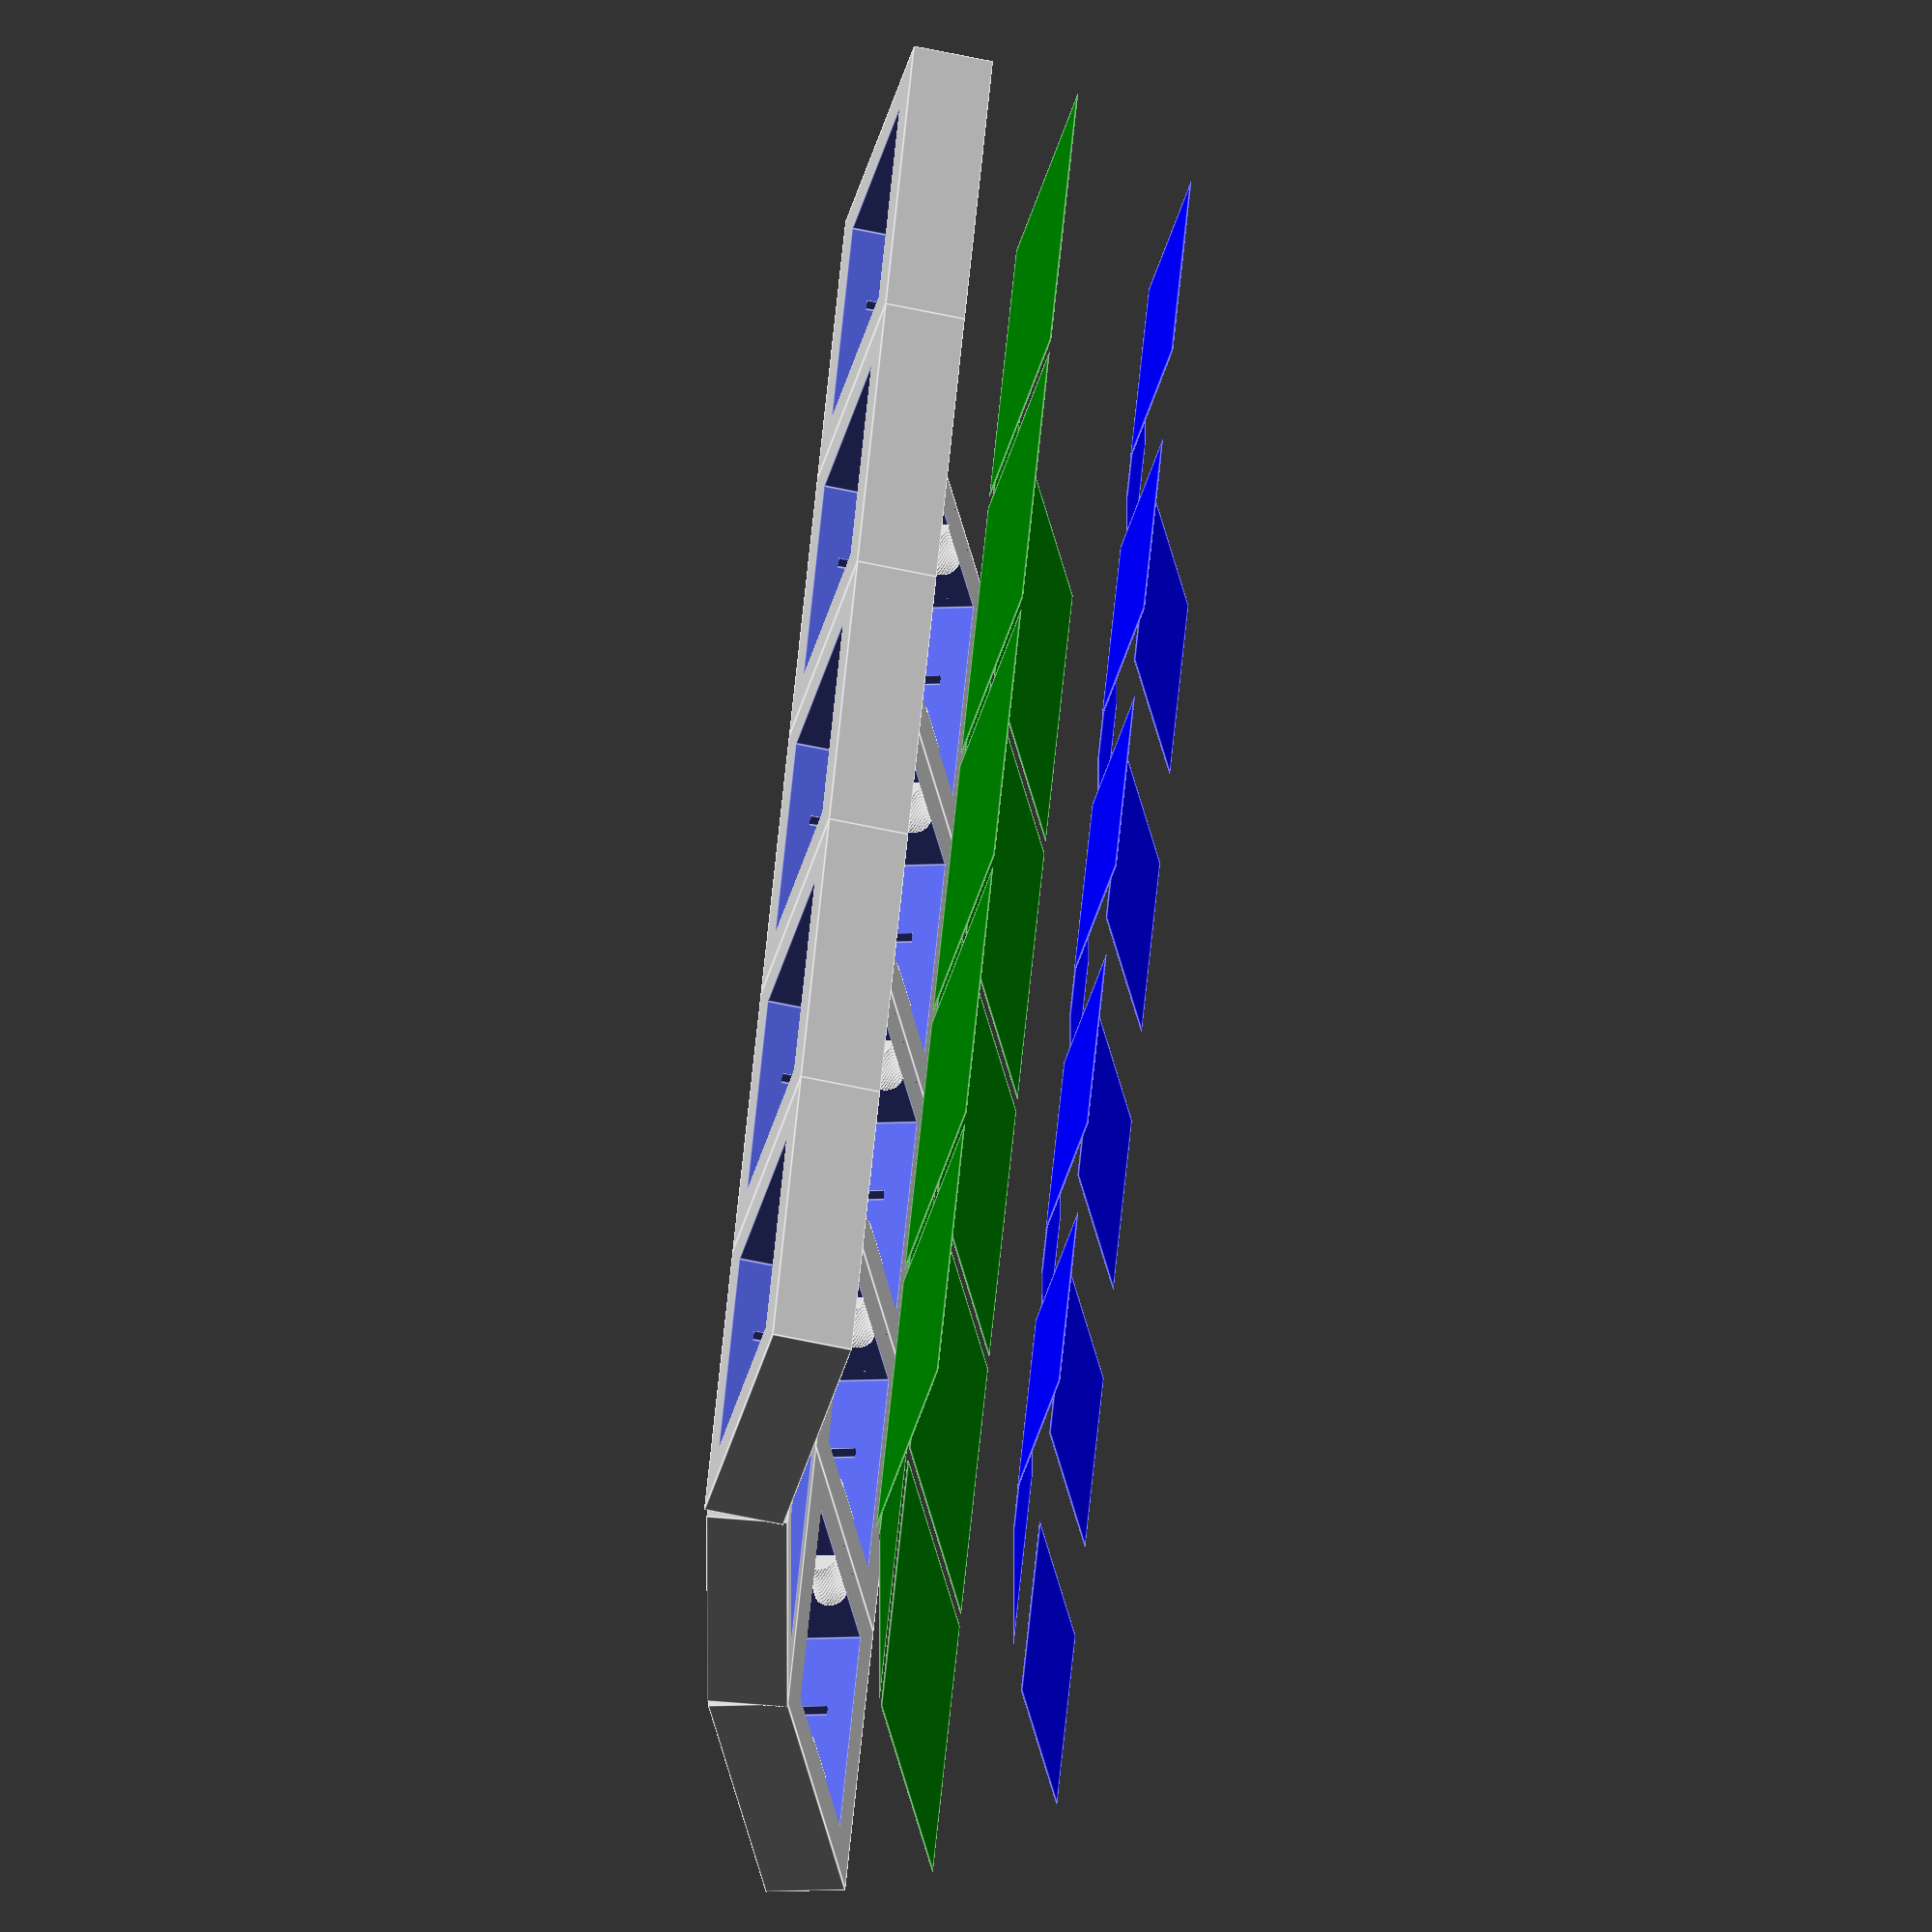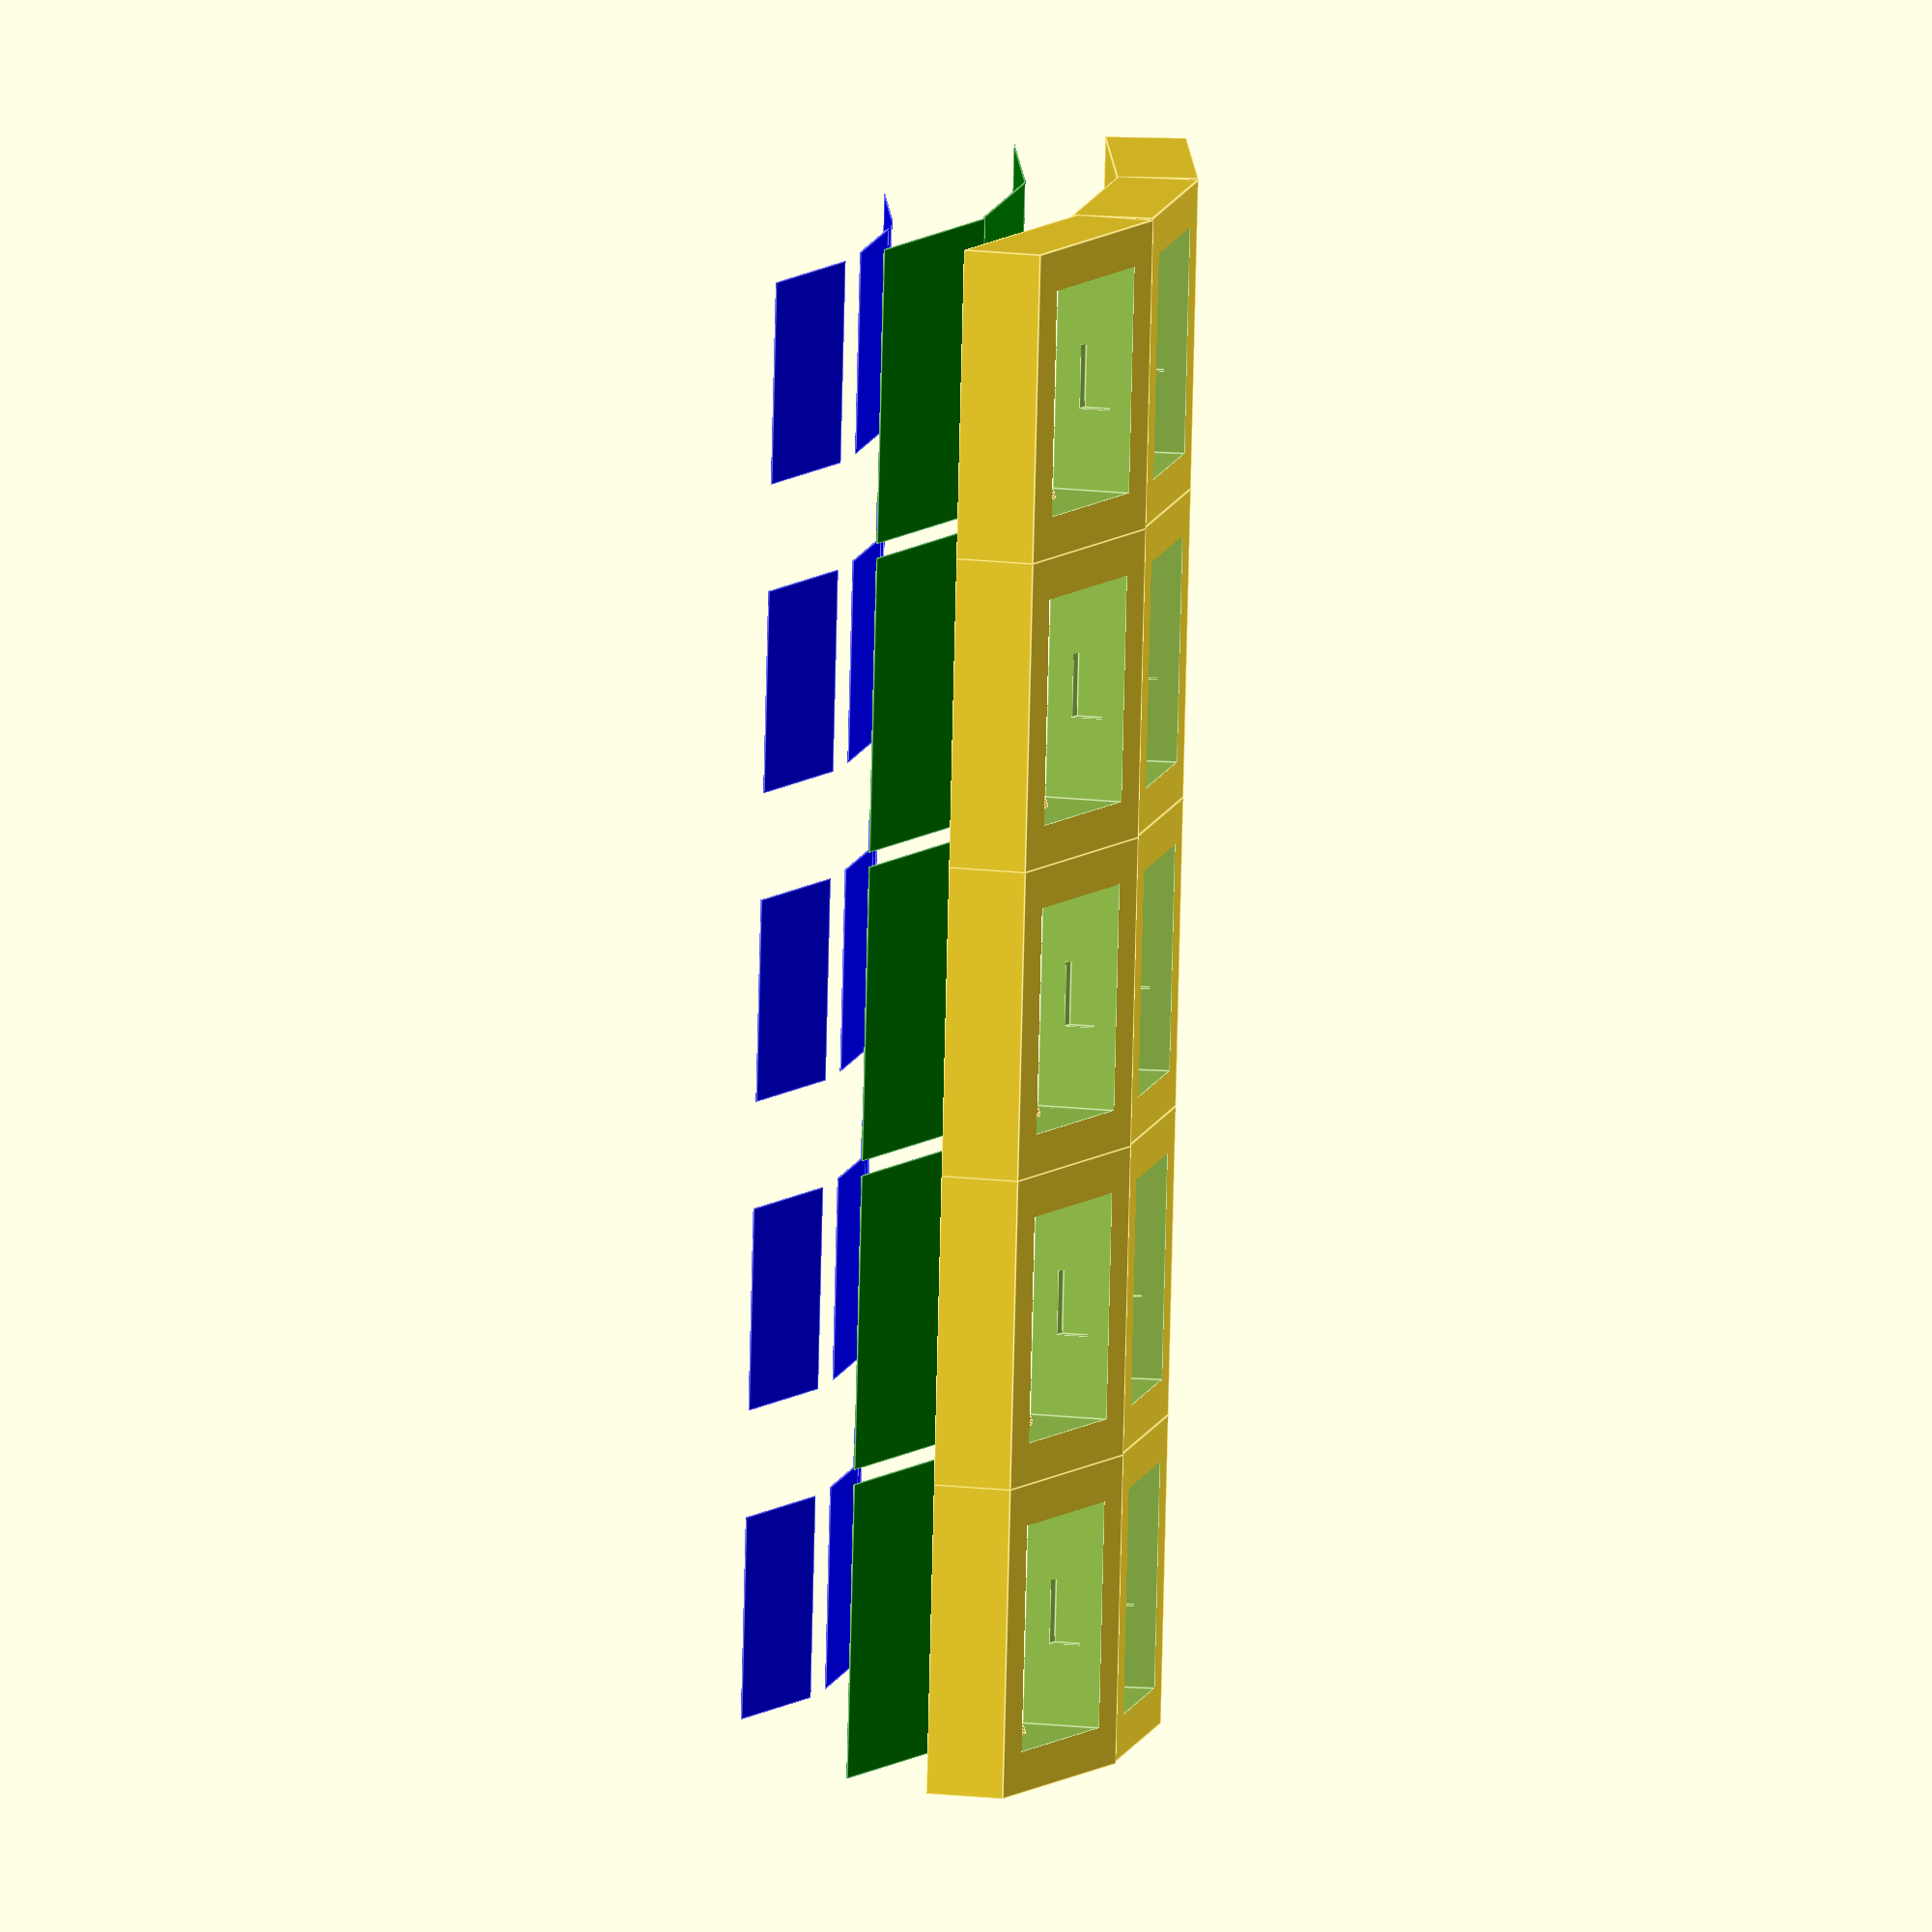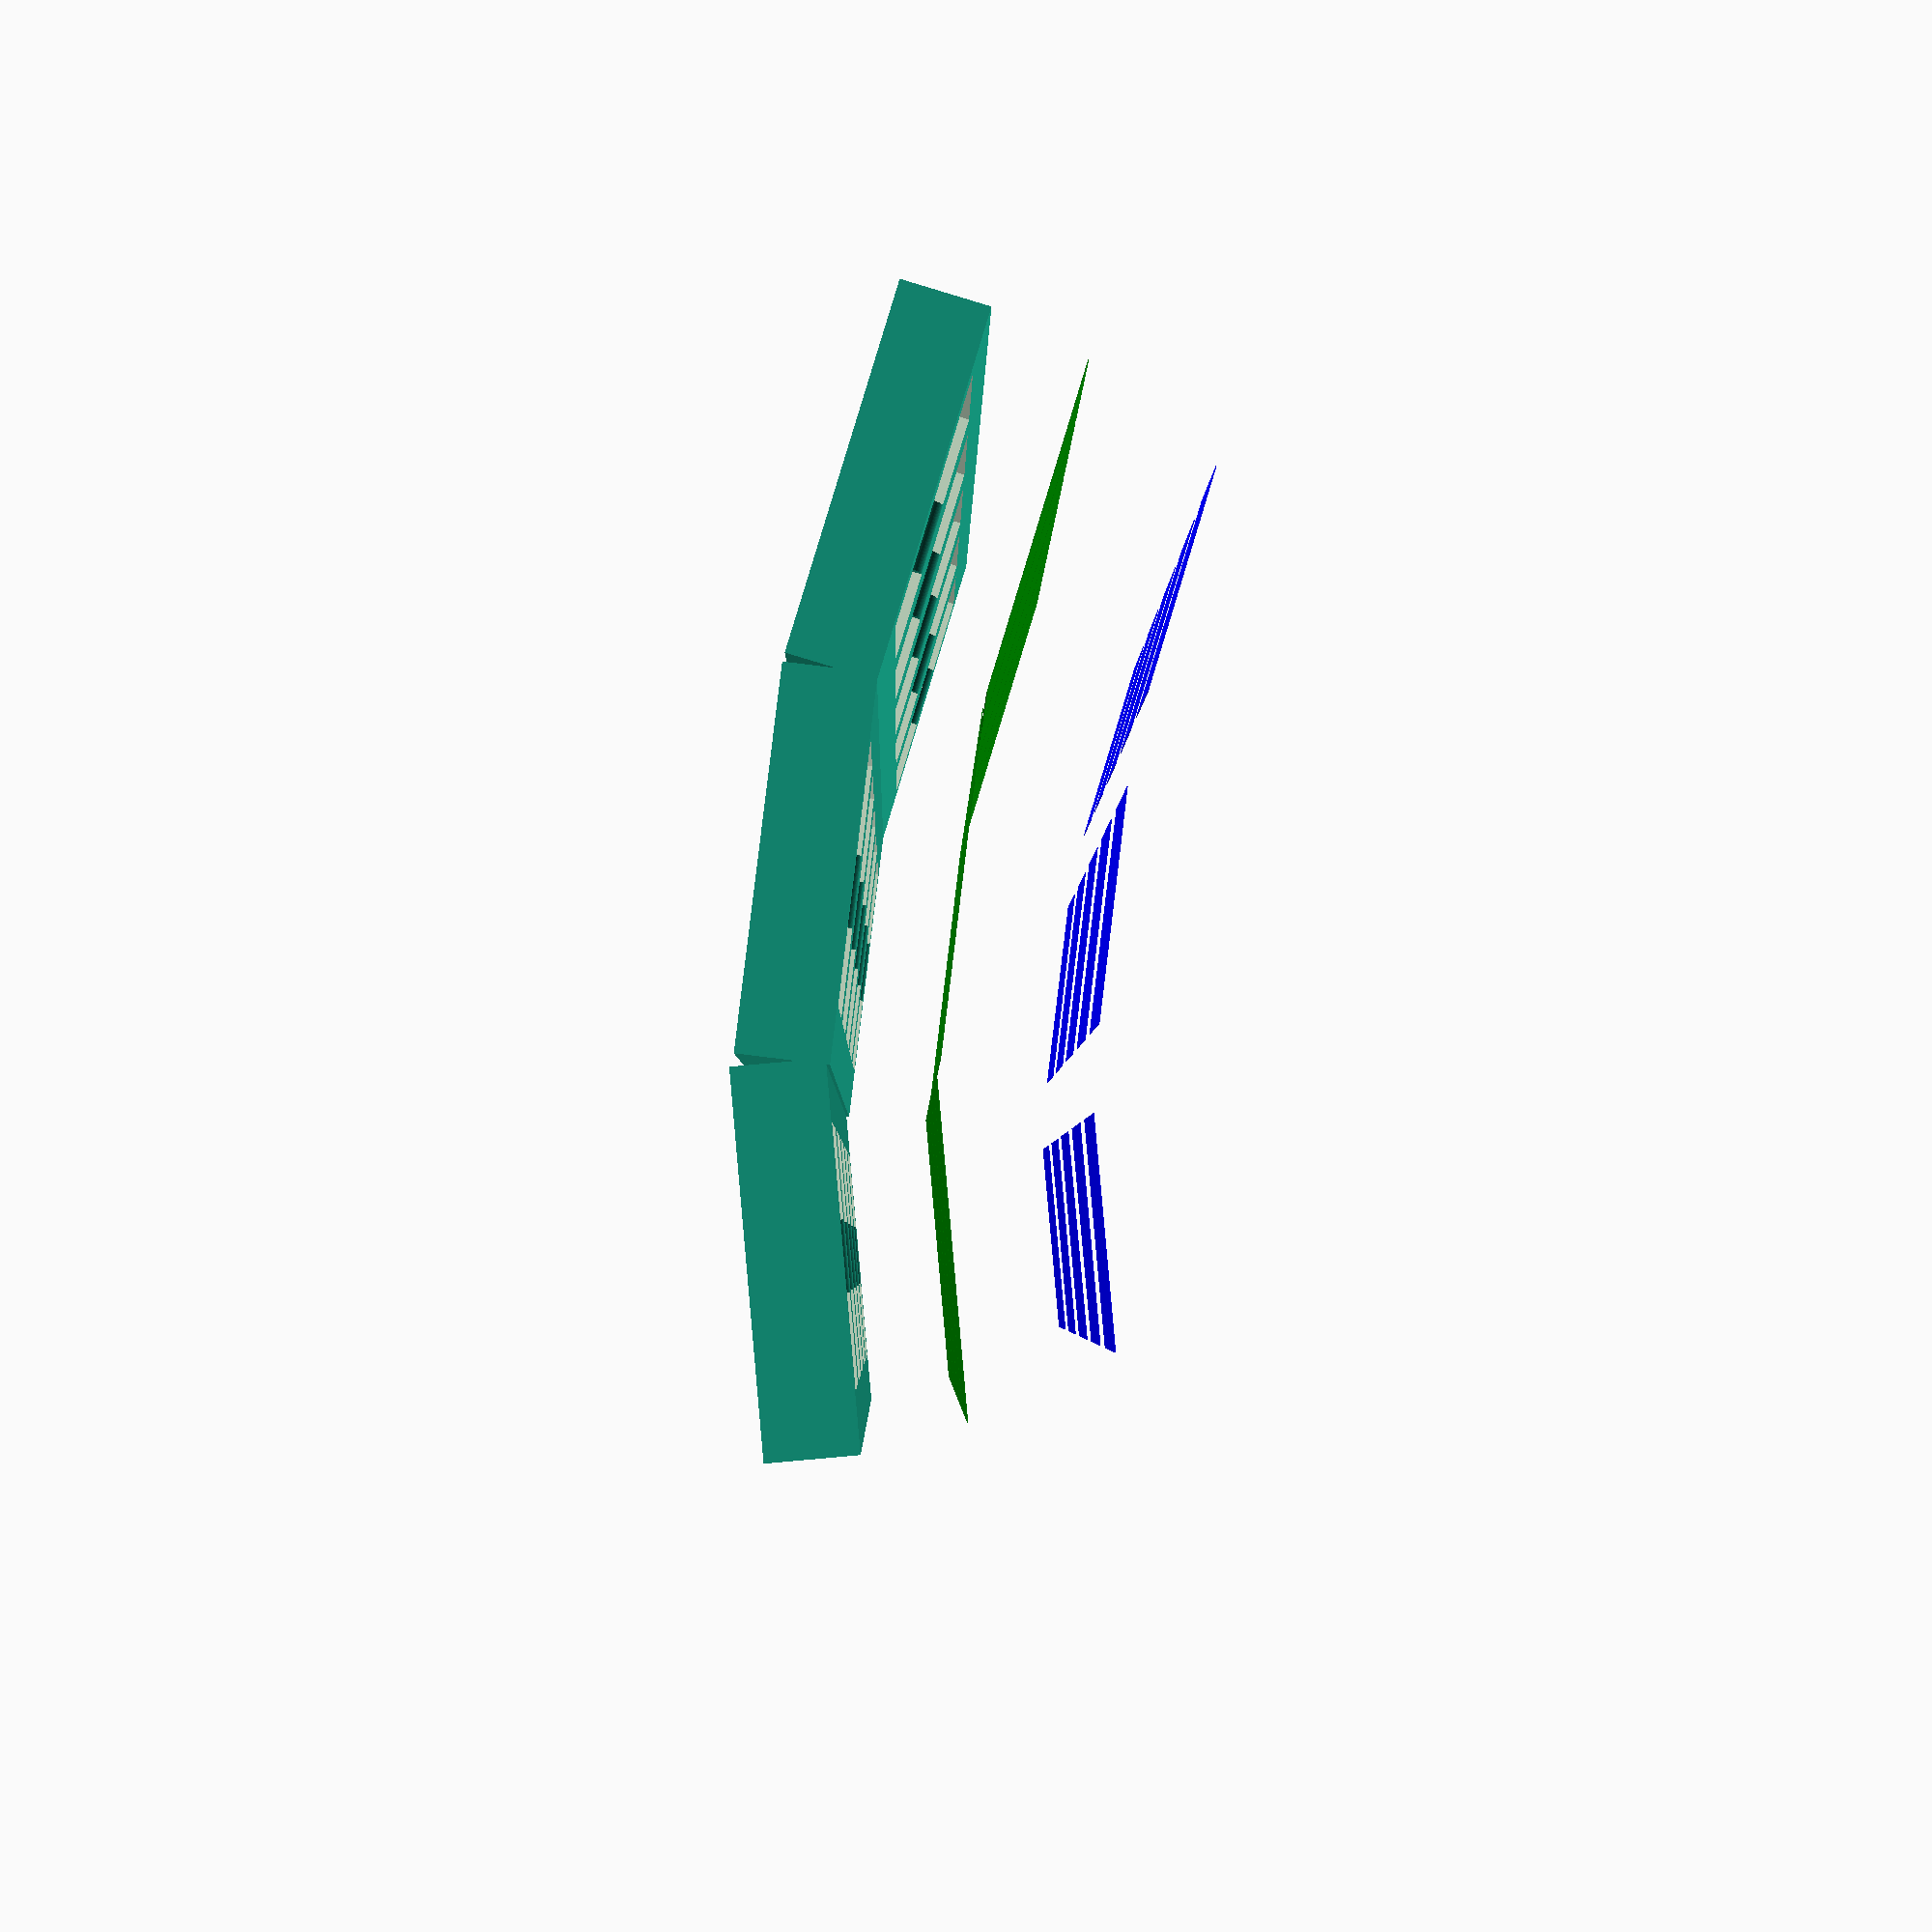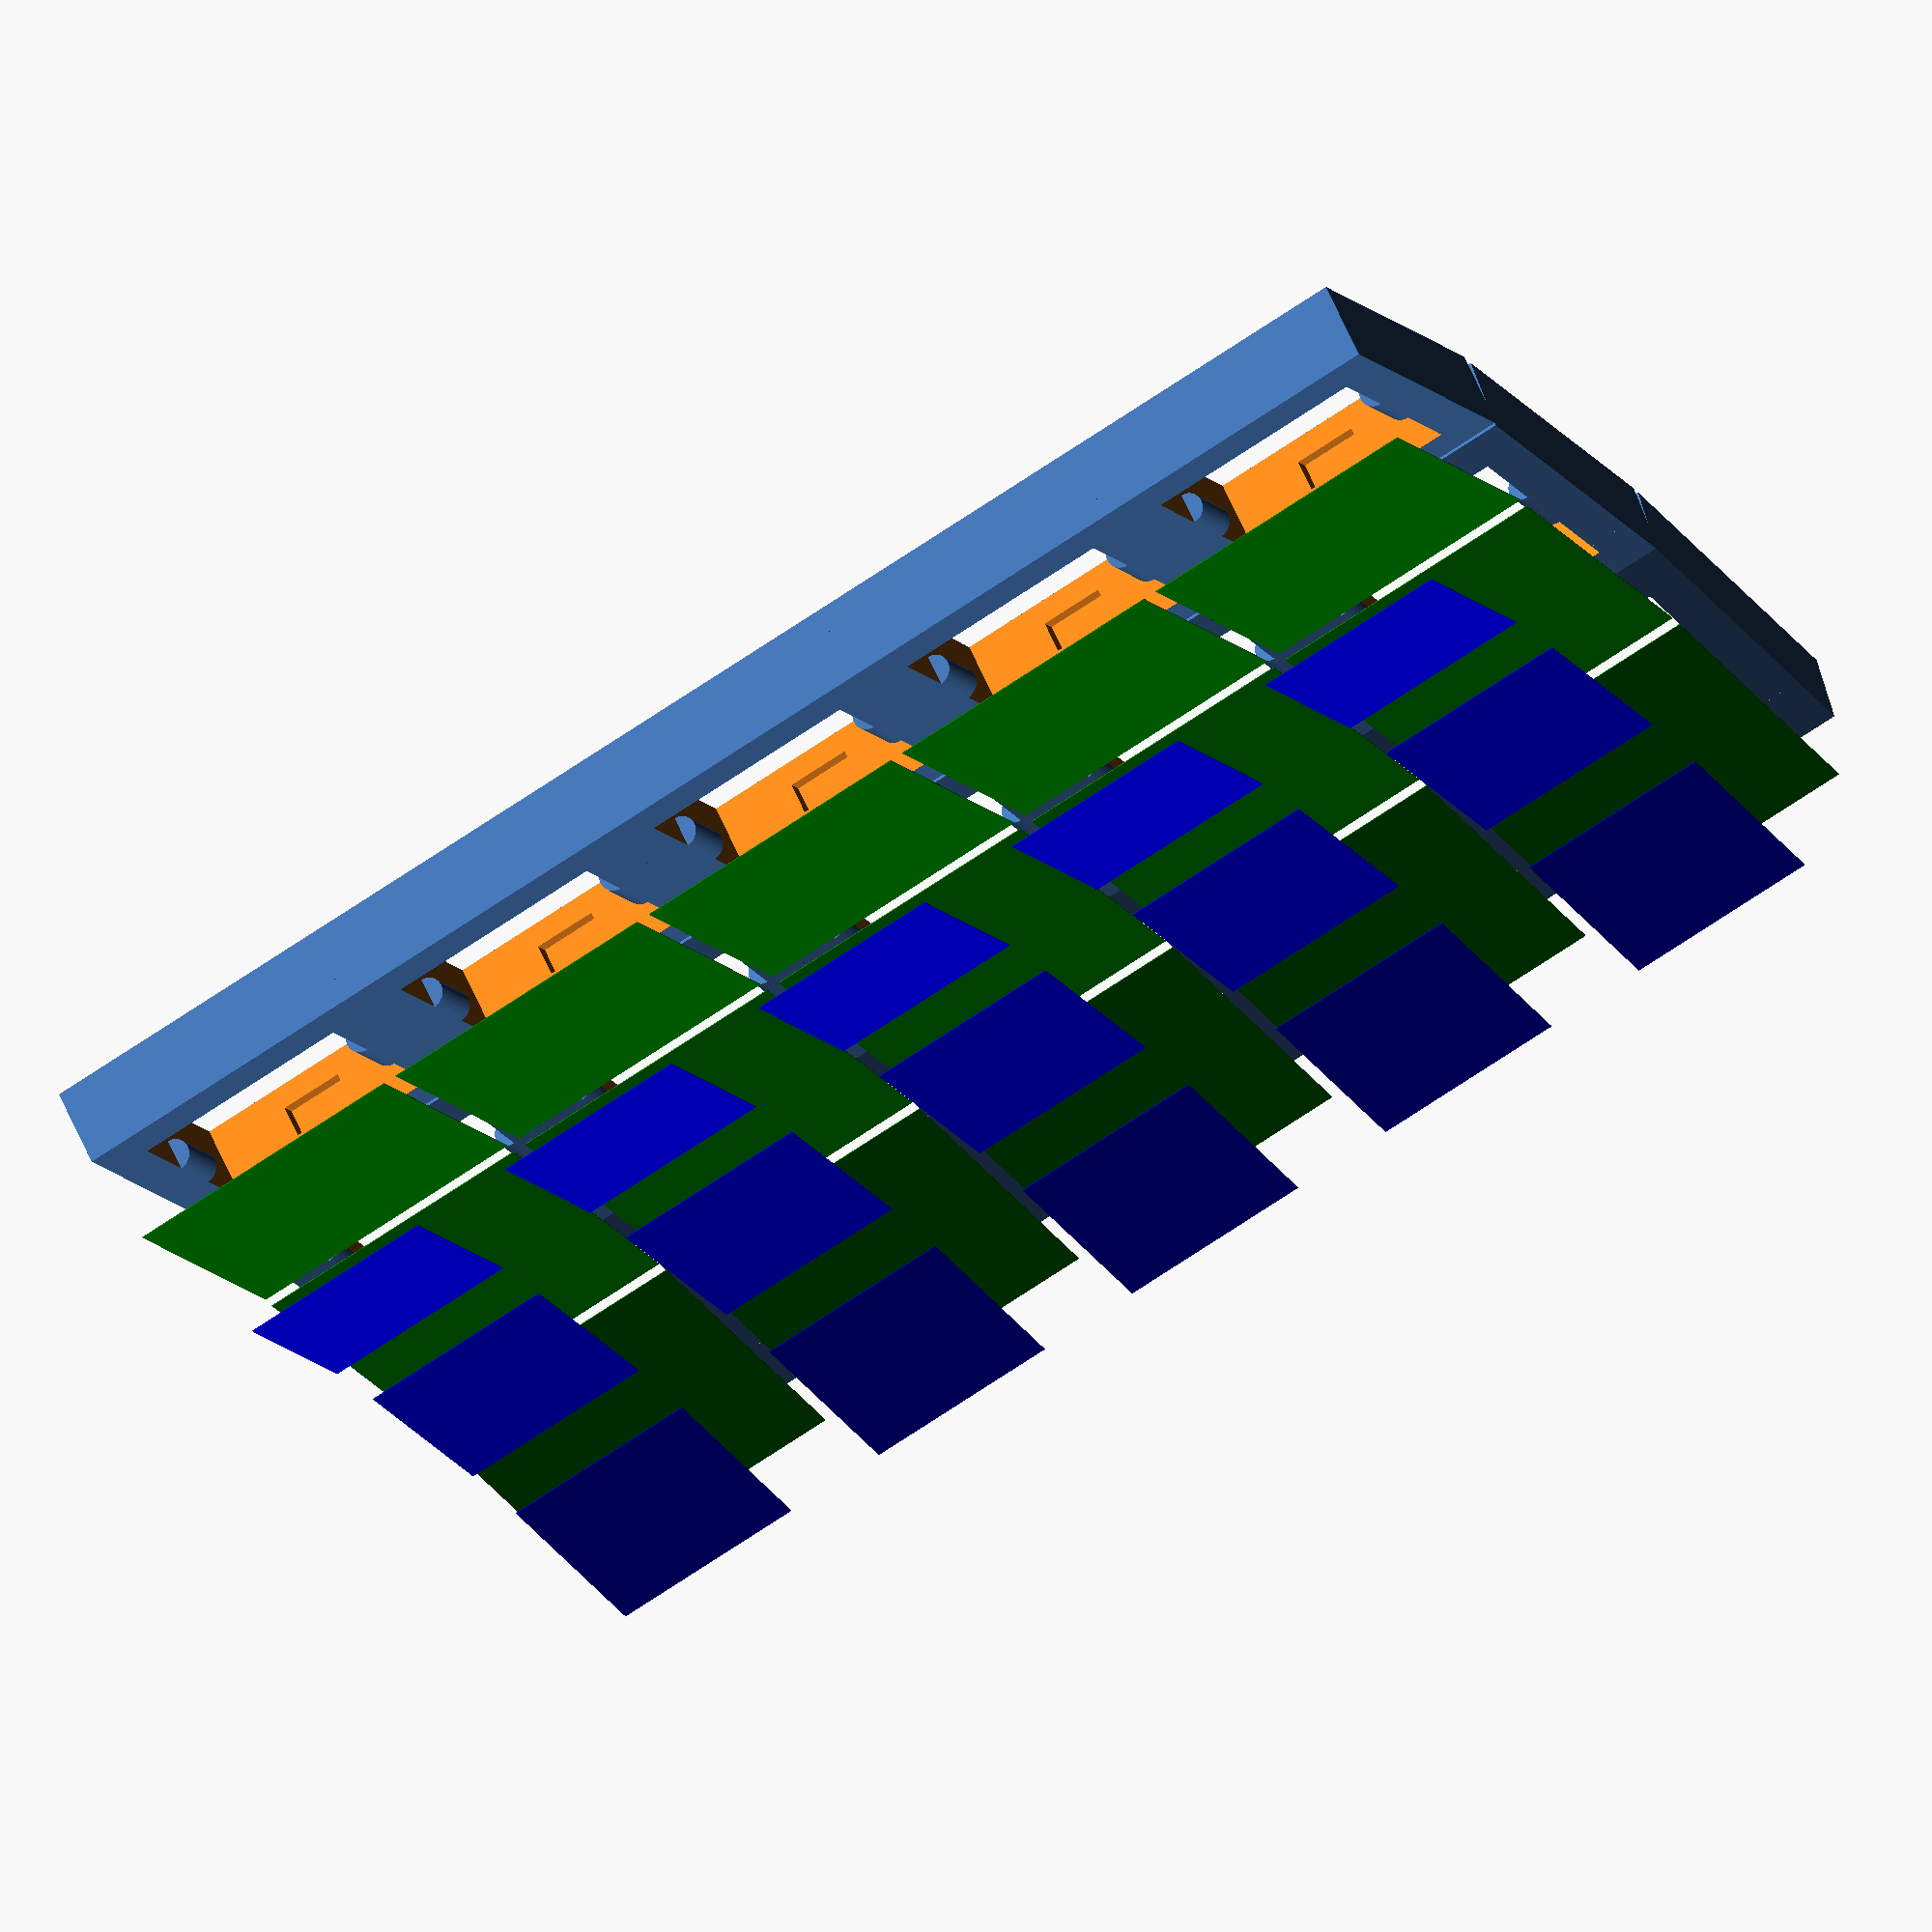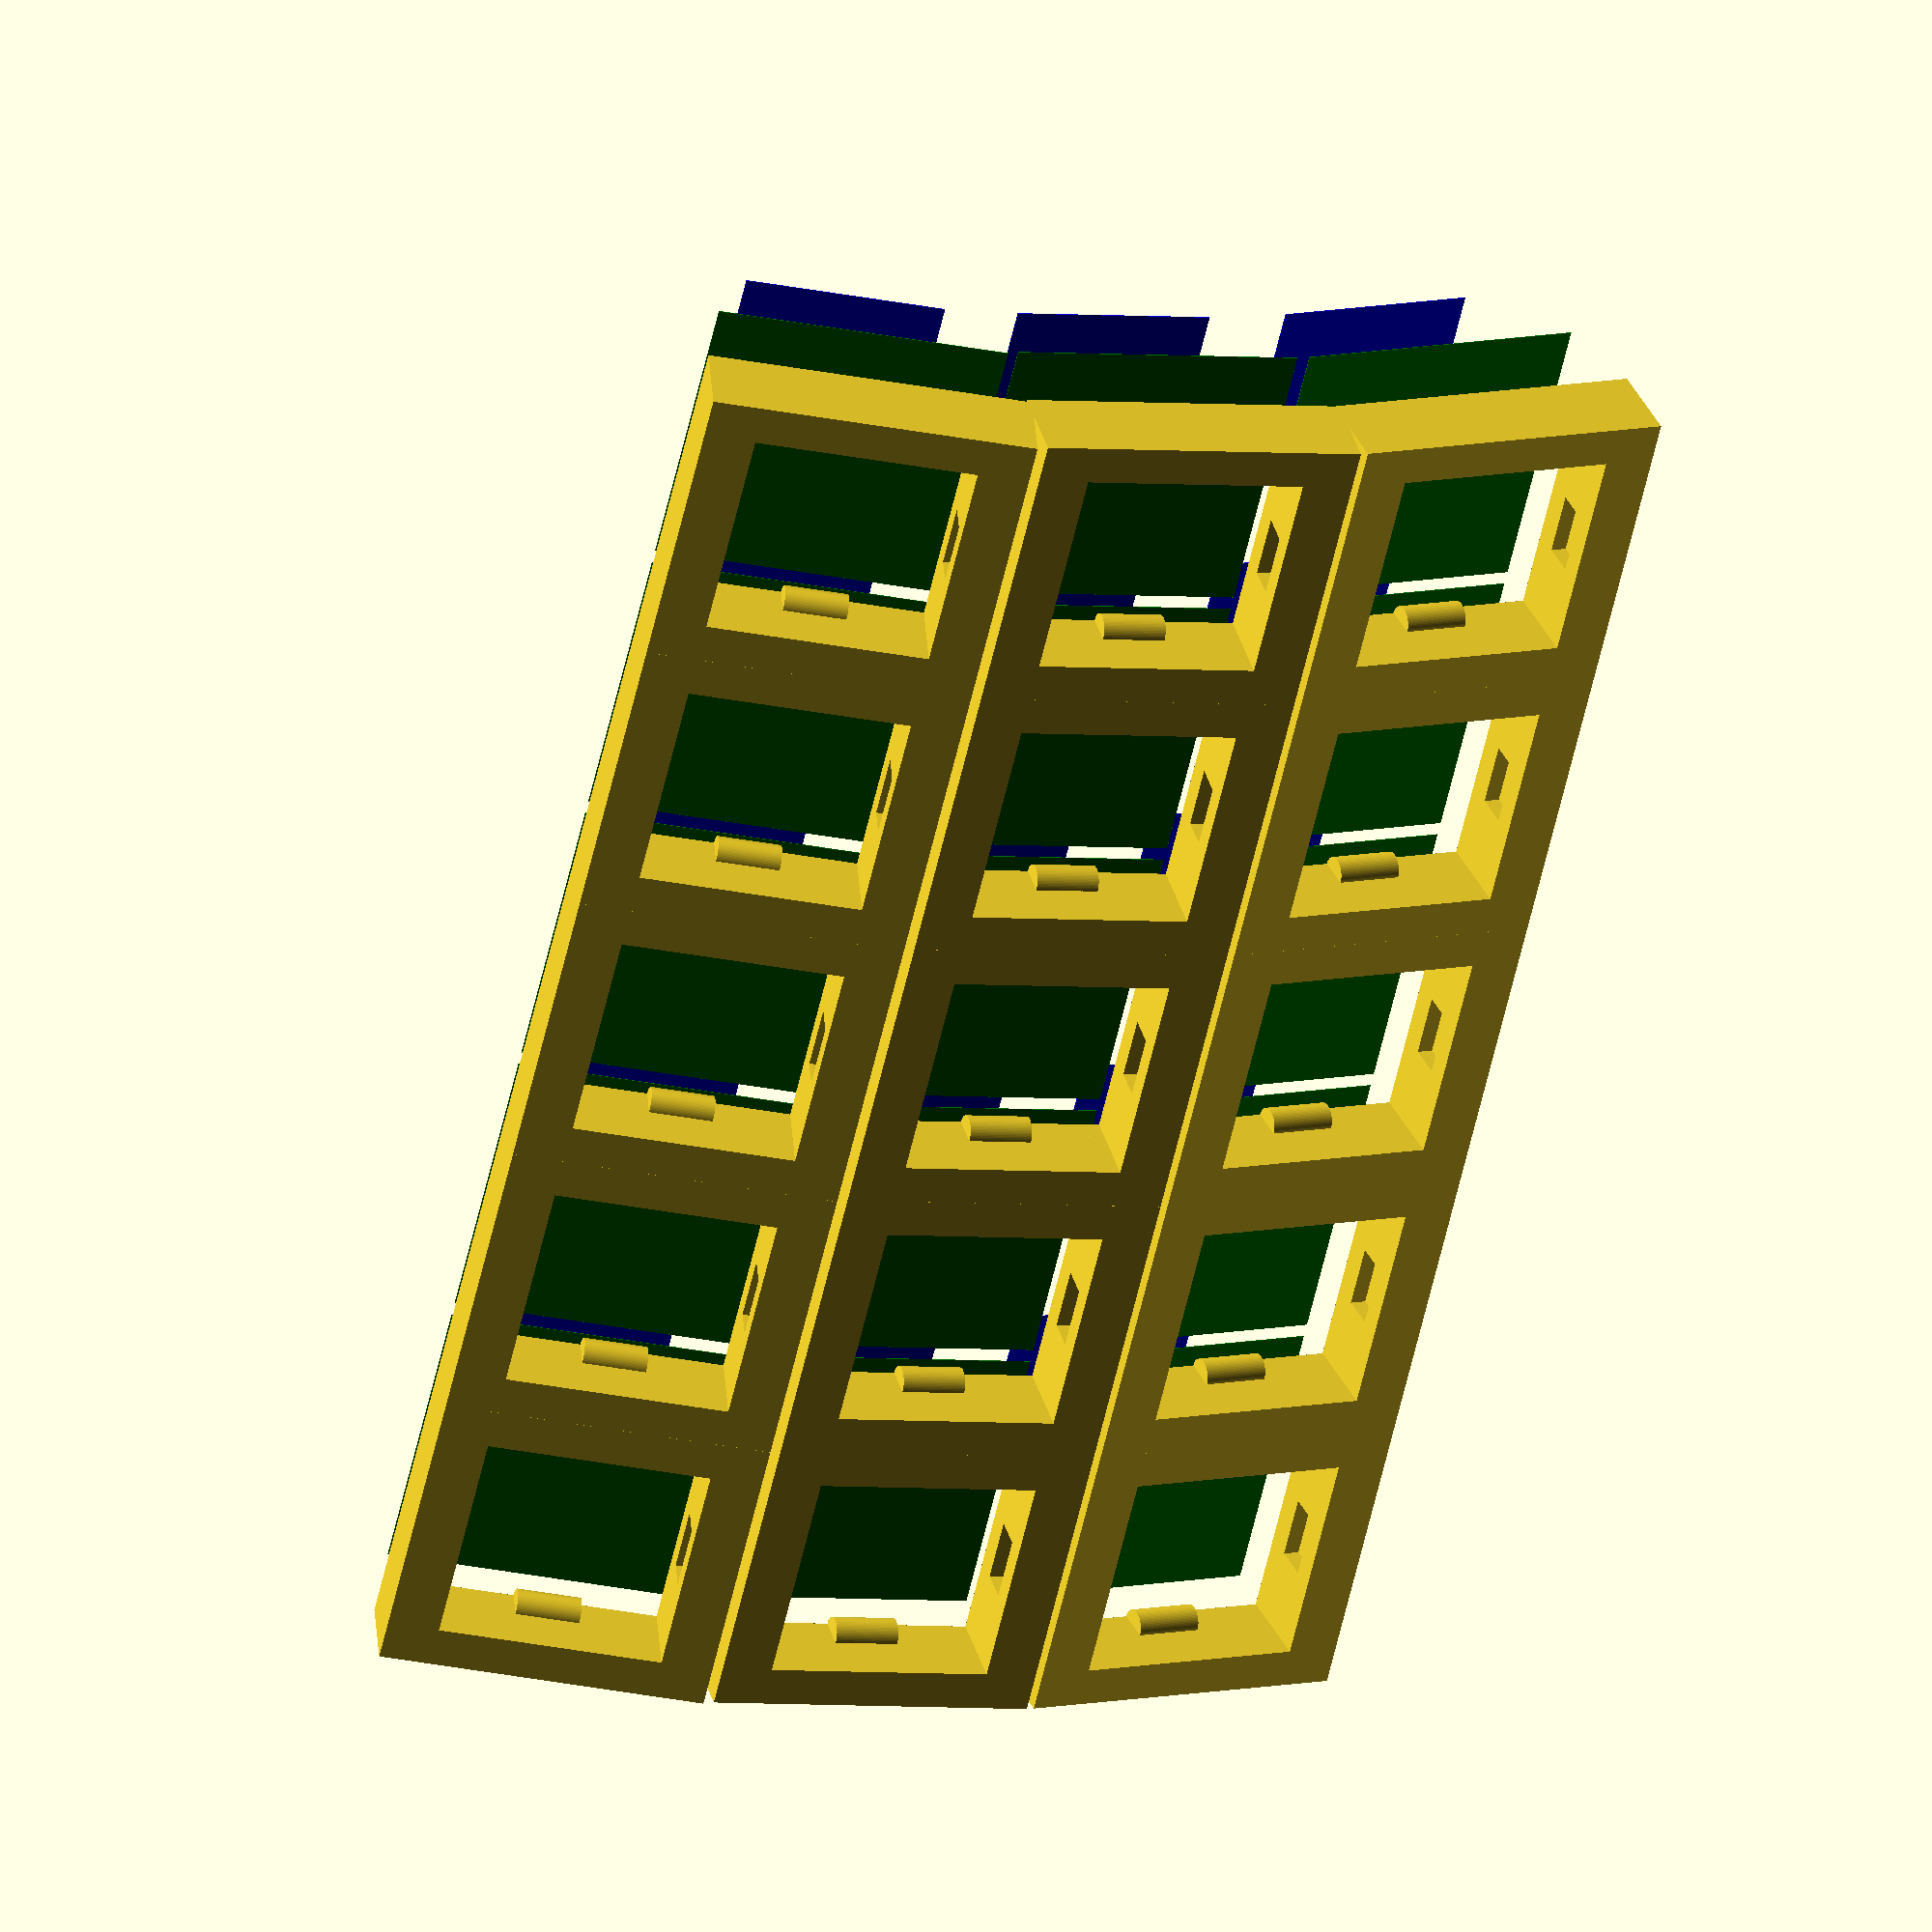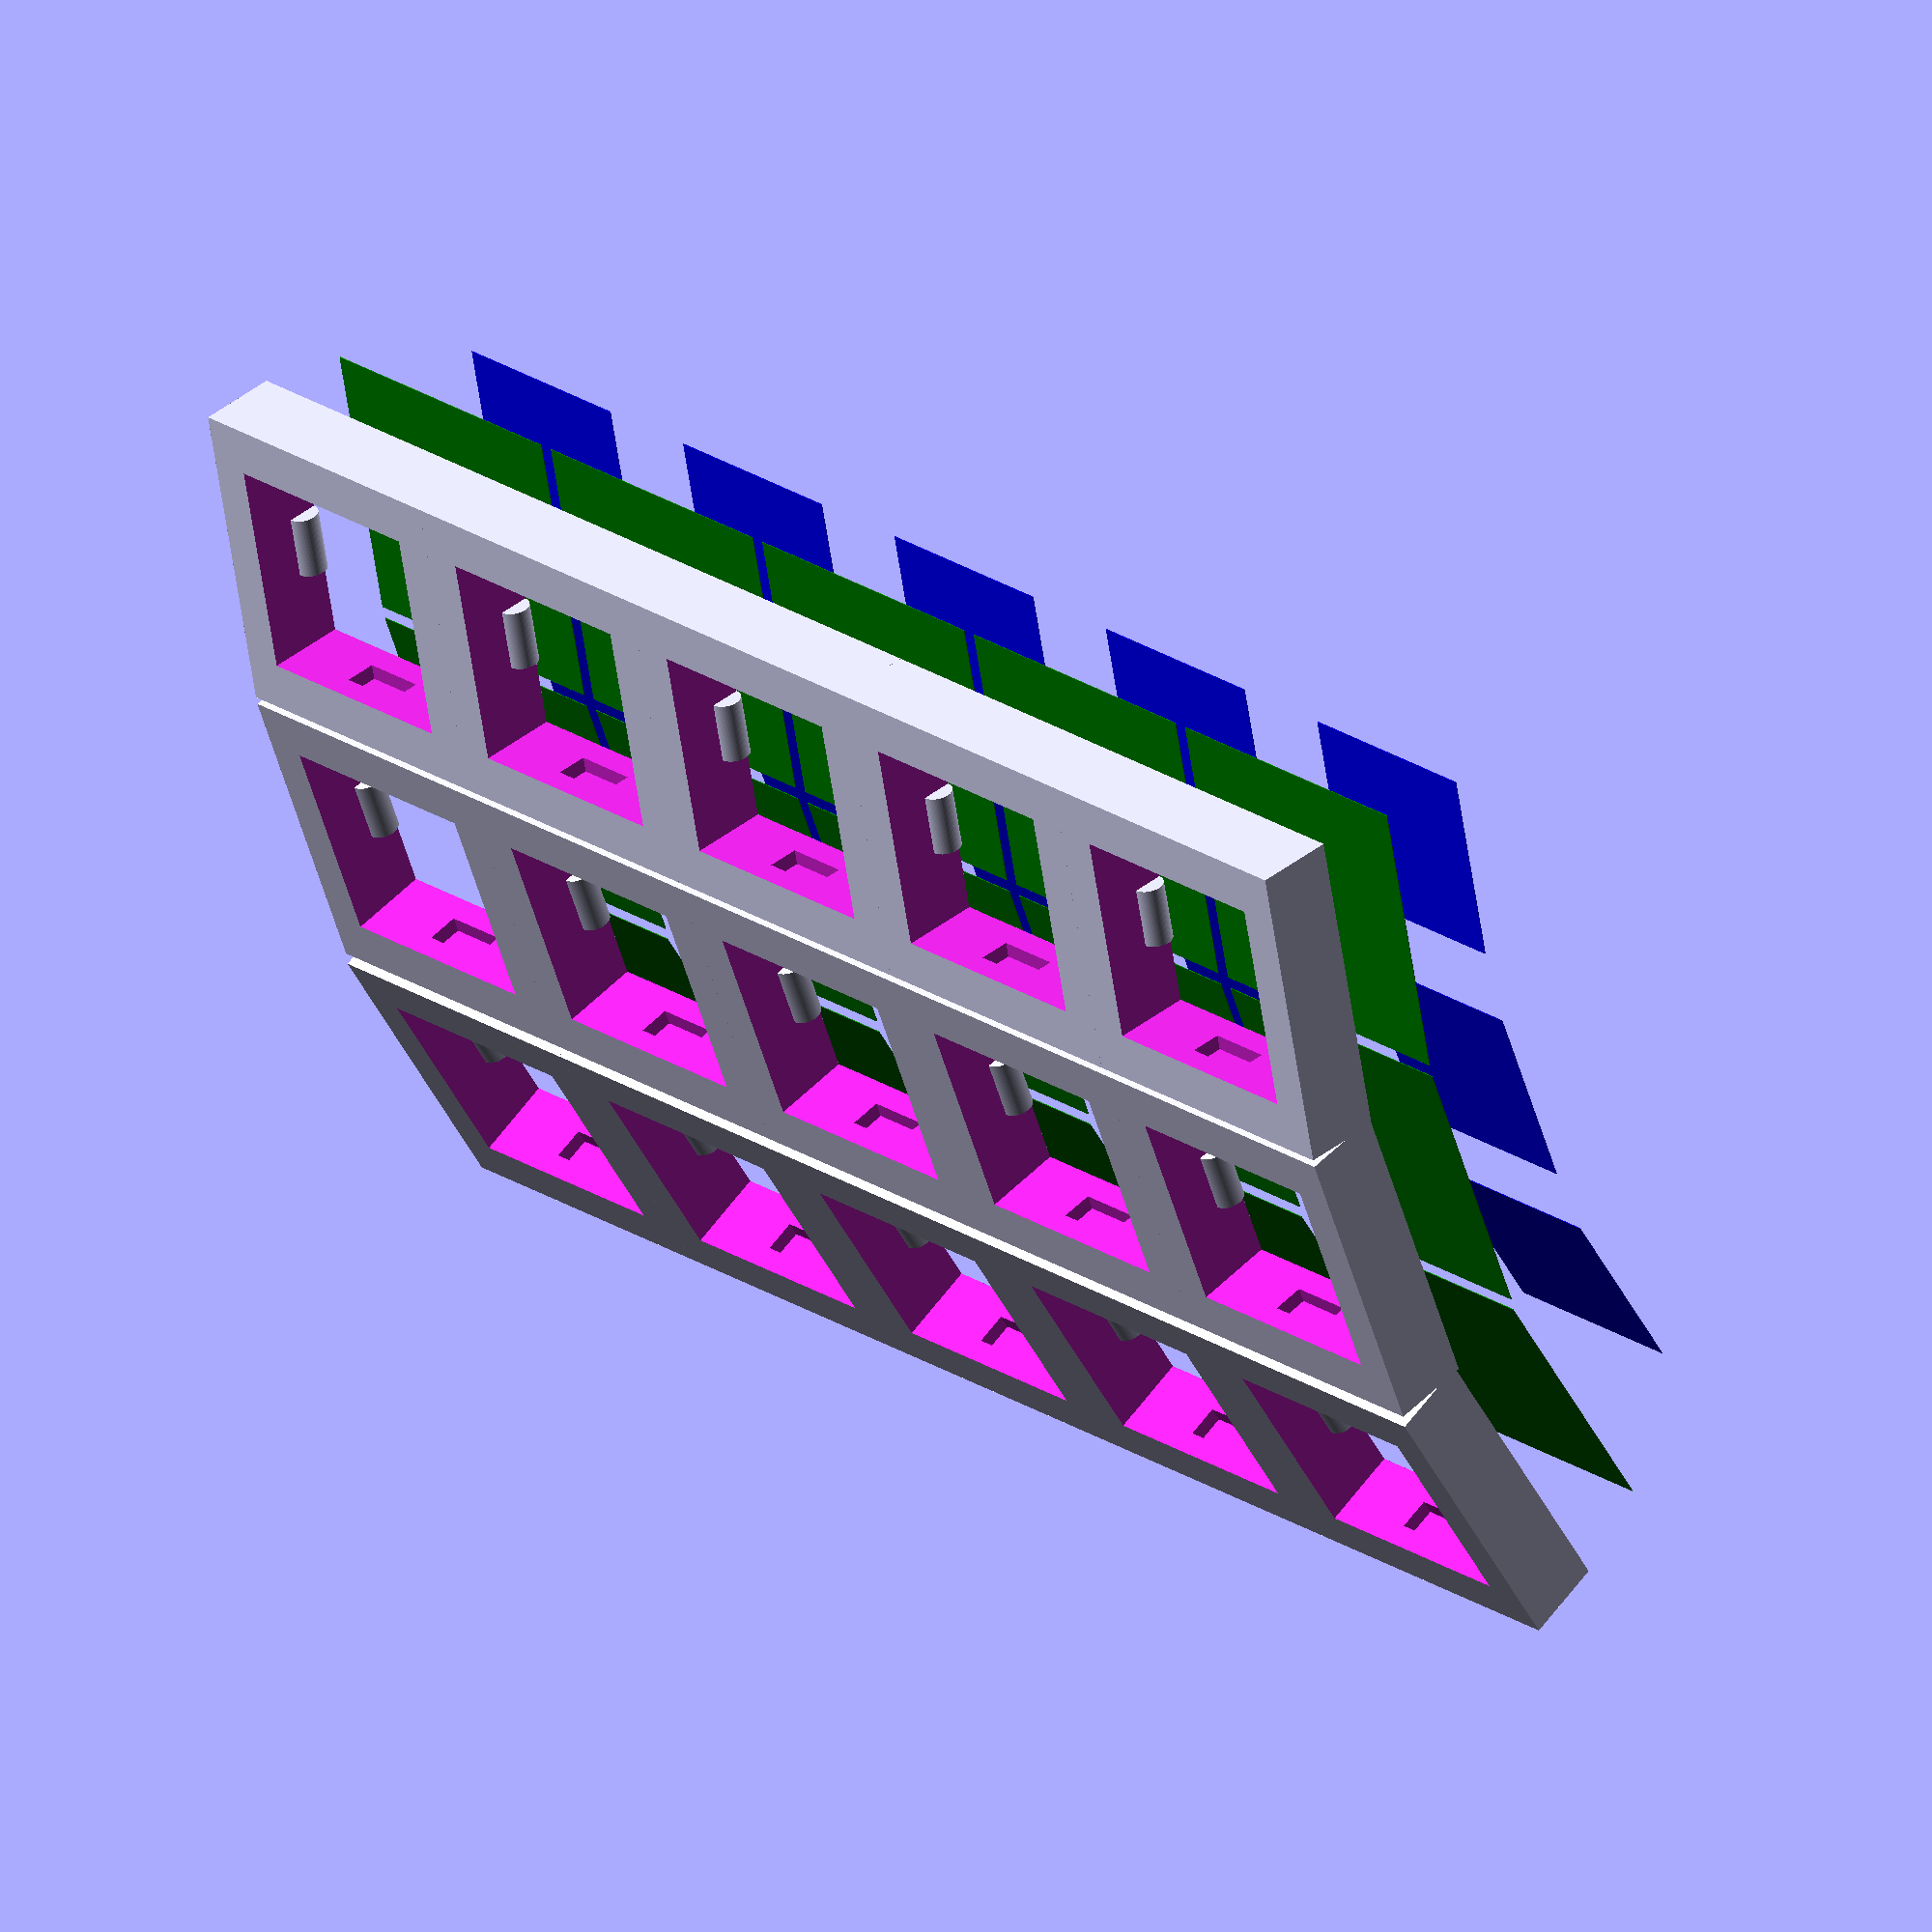
<openscad>
$fn=72;
module switch_hole_xyplane_centered() {
  rotate([-90, 0, 0]) {
    switch_hole_upright();
  }
}
module switch_hole_upright() {
  translate([-7.0, 0, -7.0]) {
    union() {
      difference() {
        cube([14, 5, 14]);
        translate([-0.01, 0, 0]) {
          side_tab_half_cyl();
          translate([14.01, 0, 0]) {
            mirror([1, 0, 0]) {
              side_tab_half_cyl();
            }
          }
        }
      }
      translate([5.0, 1.6, -0.99]) {
        cube([4, 2, 1]);
      }
      translate([5.0, 1.6, 13.99]) {
        cube([4, 2, 1]);
      }
    }
  }
}
module side_tab_half_cyl() {
  translate([0, 1, 7.0]) {
    rotate([0, 180, 0]) {
      difference() {
        cylinder(h=4, r=true, center=true);
        translate([0, -2.0, -2.01]) {
          cube([2, 4.02, 8.02]);
        }
      }
    }
  }
}
translate([0.0, 0, 0]) {
  rotate([0, 0, 0]) {
    color("blue") {
      cube([12.5, 12.5, 0.05], center=true);
    }
    color("green") {
      translate([0, 0, -8]) {
        cube([18.2, 18.2, 0.05], center=true);
      }
    }
    translate([0, 0, -13.6]) {
      difference() {
        translate([-9.55, -10.2, -4.99]) {
          cube([19.1, 20.4, 4.98]);
        }
        switch_hole_xyplane_centered();
      }
    }
  }
}
translate([0.0, 17.5, 1.5]) {
  rotate([10, 0, 0]) {
    color("blue") {
      cube([12.5, 12.5, 0.05], center=true);
    }
    color("green") {
      translate([0, 0, -8]) {
        cube([18.2, 18.2, 0.05], center=true);
      }
    }
    translate([0, 0, -13.6]) {
      difference() {
        translate([-9.55, -10.2, -4.99]) {
          cube([19.1, 20.4, 4.98]);
        }
        switch_hole_xyplane_centered();
      }
    }
  }
}
translate([0.0, 34, 6]) {
  rotate([22, 0, 0]) {
    color("blue") {
      cube([12.5, 12.5, 0.05], center=true);
    }
    color("green") {
      translate([0, 0, -8]) {
        cube([18.2, 18.2, 0.05], center=true);
      }
    }
    translate([0, 0, -13.6]) {
      difference() {
        translate([-9.55, -10.2, -4.99]) {
          cube([19.1, 20.4, 4.98]);
        }
        switch_hole_xyplane_centered();
      }
    }
  }
}
translate([19.080000000000002, 0, 0]) {
  rotate([0, 0, 0]) {
    color("blue") {
      cube([12.5, 12.5, 0.05], center=true);
    }
    color("green") {
      translate([0, 0, -8]) {
        cube([18.2, 18.2, 0.05], center=true);
      }
    }
    translate([0, 0, -13.6]) {
      difference() {
        translate([-9.55, -10.2, -4.99]) {
          cube([19.1, 20.4, 4.98]);
        }
        switch_hole_xyplane_centered();
      }
    }
  }
}
translate([19.080000000000002, 17.5, 1.5]) {
  rotate([10, 0, 0]) {
    color("blue") {
      cube([12.5, 12.5, 0.05], center=true);
    }
    color("green") {
      translate([0, 0, -8]) {
        cube([18.2, 18.2, 0.05], center=true);
      }
    }
    translate([0, 0, -13.6]) {
      difference() {
        translate([-9.55, -10.2, -4.99]) {
          cube([19.1, 20.4, 4.98]);
        }
        switch_hole_xyplane_centered();
      }
    }
  }
}
translate([19.080000000000002, 34, 6]) {
  rotate([22, 0, 0]) {
    color("blue") {
      cube([12.5, 12.5, 0.05], center=true);
    }
    color("green") {
      translate([0, 0, -8]) {
        cube([18.2, 18.2, 0.05], center=true);
      }
    }
    translate([0, 0, -13.6]) {
      difference() {
        translate([-9.55, -10.2, -4.99]) {
          cube([19.1, 20.4, 4.98]);
        }
        switch_hole_xyplane_centered();
      }
    }
  }
}
translate([38.160000000000004, 0, 0]) {
  rotate([0, 0, 0]) {
    color("blue") {
      cube([12.5, 12.5, 0.05], center=true);
    }
    color("green") {
      translate([0, 0, -8]) {
        cube([18.2, 18.2, 0.05], center=true);
      }
    }
    translate([0, 0, -13.6]) {
      difference() {
        translate([-9.55, -10.2, -4.99]) {
          cube([19.1, 20.4, 4.98]);
        }
        switch_hole_xyplane_centered();
      }
    }
  }
}
translate([38.160000000000004, 17.5, 1.5]) {
  rotate([10, 0, 0]) {
    color("blue") {
      cube([12.5, 12.5, 0.05], center=true);
    }
    color("green") {
      translate([0, 0, -8]) {
        cube([18.2, 18.2, 0.05], center=true);
      }
    }
    translate([0, 0, -13.6]) {
      difference() {
        translate([-9.55, -10.2, -4.99]) {
          cube([19.1, 20.4, 4.98]);
        }
        switch_hole_xyplane_centered();
      }
    }
  }
}
translate([38.160000000000004, 34, 6]) {
  rotate([22, 0, 0]) {
    color("blue") {
      cube([12.5, 12.5, 0.05], center=true);
    }
    color("green") {
      translate([0, 0, -8]) {
        cube([18.2, 18.2, 0.05], center=true);
      }
    }
    translate([0, 0, -13.6]) {
      difference() {
        translate([-9.55, -10.2, -4.99]) {
          cube([19.1, 20.4, 4.98]);
        }
        switch_hole_xyplane_centered();
      }
    }
  }
}
translate([57.24000000000001, 0, 0]) {
  rotate([0, 0, 0]) {
    color("blue") {
      cube([12.5, 12.5, 0.05], center=true);
    }
    color("green") {
      translate([0, 0, -8]) {
        cube([18.2, 18.2, 0.05], center=true);
      }
    }
    translate([0, 0, -13.6]) {
      difference() {
        translate([-9.55, -10.2, -4.99]) {
          cube([19.1, 20.4, 4.98]);
        }
        switch_hole_xyplane_centered();
      }
    }
  }
}
translate([57.24000000000001, 17.5, 1.5]) {
  rotate([10, 0, 0]) {
    color("blue") {
      cube([12.5, 12.5, 0.05], center=true);
    }
    color("green") {
      translate([0, 0, -8]) {
        cube([18.2, 18.2, 0.05], center=true);
      }
    }
    translate([0, 0, -13.6]) {
      difference() {
        translate([-9.55, -10.2, -4.99]) {
          cube([19.1, 20.4, 4.98]);
        }
        switch_hole_xyplane_centered();
      }
    }
  }
}
translate([57.24000000000001, 34, 6]) {
  rotate([22, 0, 0]) {
    color("blue") {
      cube([12.5, 12.5, 0.05], center=true);
    }
    color("green") {
      translate([0, 0, -8]) {
        cube([18.2, 18.2, 0.05], center=true);
      }
    }
    translate([0, 0, -13.6]) {
      difference() {
        translate([-9.55, -10.2, -4.99]) {
          cube([19.1, 20.4, 4.98]);
        }
        switch_hole_xyplane_centered();
      }
    }
  }
}
translate([76.32000000000001, 0, 0]) {
  rotate([0, 0, 0]) {
    color("blue") {
      cube([12.5, 12.5, 0.05], center=true);
    }
    color("green") {
      translate([0, 0, -8]) {
        cube([18.2, 18.2, 0.05], center=true);
      }
    }
    translate([0, 0, -13.6]) {
      difference() {
        translate([-9.55, -10.2, -4.99]) {
          cube([19.1, 20.4, 4.98]);
        }
        switch_hole_xyplane_centered();
      }
    }
  }
}
translate([76.32000000000001, 17.5, 1.5]) {
  rotate([10, 0, 0]) {
    color("blue") {
      cube([12.5, 12.5, 0.05], center=true);
    }
    color("green") {
      translate([0, 0, -8]) {
        cube([18.2, 18.2, 0.05], center=true);
      }
    }
    translate([0, 0, -13.6]) {
      difference() {
        translate([-9.55, -10.2, -4.99]) {
          cube([19.1, 20.4, 4.98]);
        }
        switch_hole_xyplane_centered();
      }
    }
  }
}
translate([76.32000000000001, 34, 6]) {
  rotate([22, 0, 0]) {
    color("blue") {
      cube([12.5, 12.5, 0.05], center=true);
    }
    color("green") {
      translate([0, 0, -8]) {
        cube([18.2, 18.2, 0.05], center=true);
      }
    }
    translate([0, 0, -13.6]) {
      difference() {
        translate([-9.55, -10.2, -4.99]) {
          cube([19.1, 20.4, 4.98]);
        }
        switch_hole_xyplane_centered();
      }
    }
  }
}
</openscad>
<views>
elev=6.6 azim=297.6 roll=281.3 proj=o view=edges
elev=206.6 azim=303.6 roll=92.5 proj=o view=edges
elev=90.8 azim=92.7 roll=253.1 proj=p view=wireframe
elev=315.0 azim=326.6 roll=347.3 proj=o view=wireframe
elev=139.8 azim=256.3 roll=24.9 proj=o view=solid
elev=319.6 azim=192.0 roll=226.0 proj=o view=wireframe
</views>
